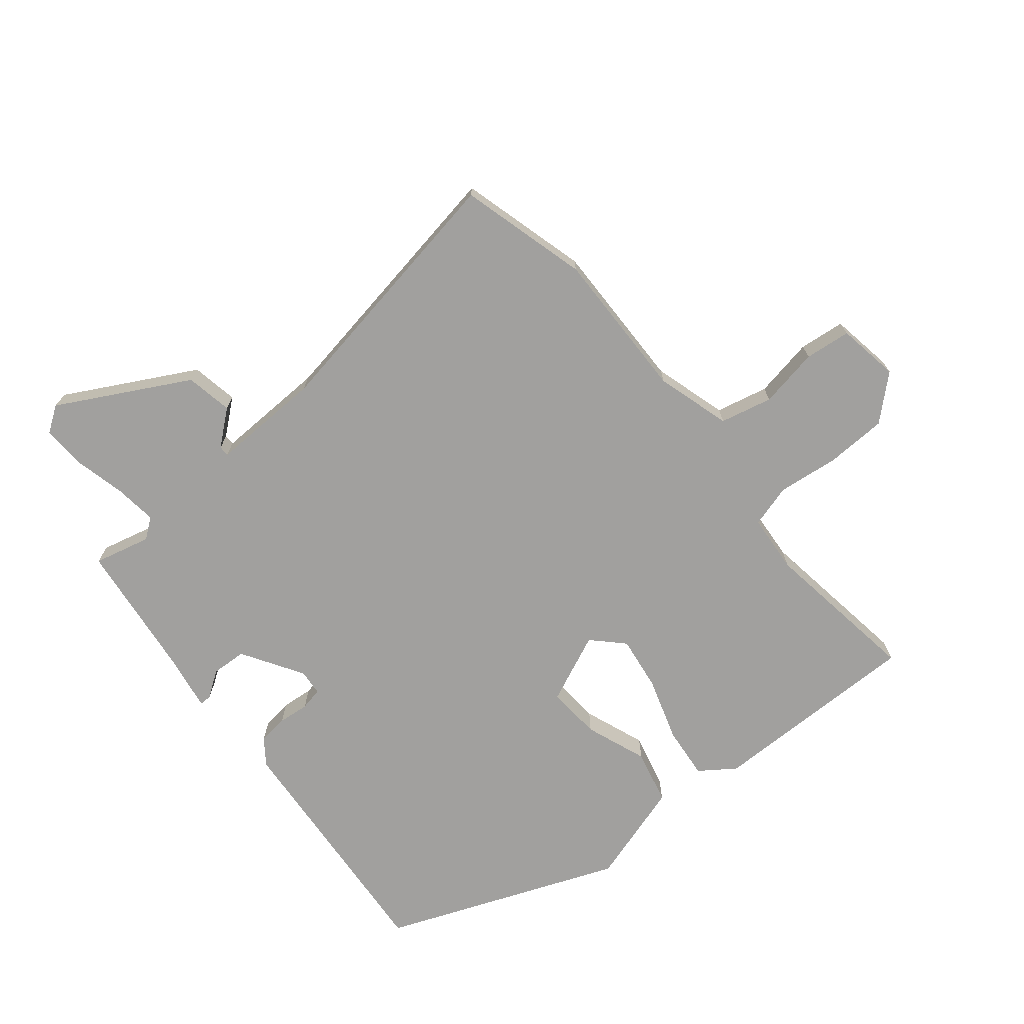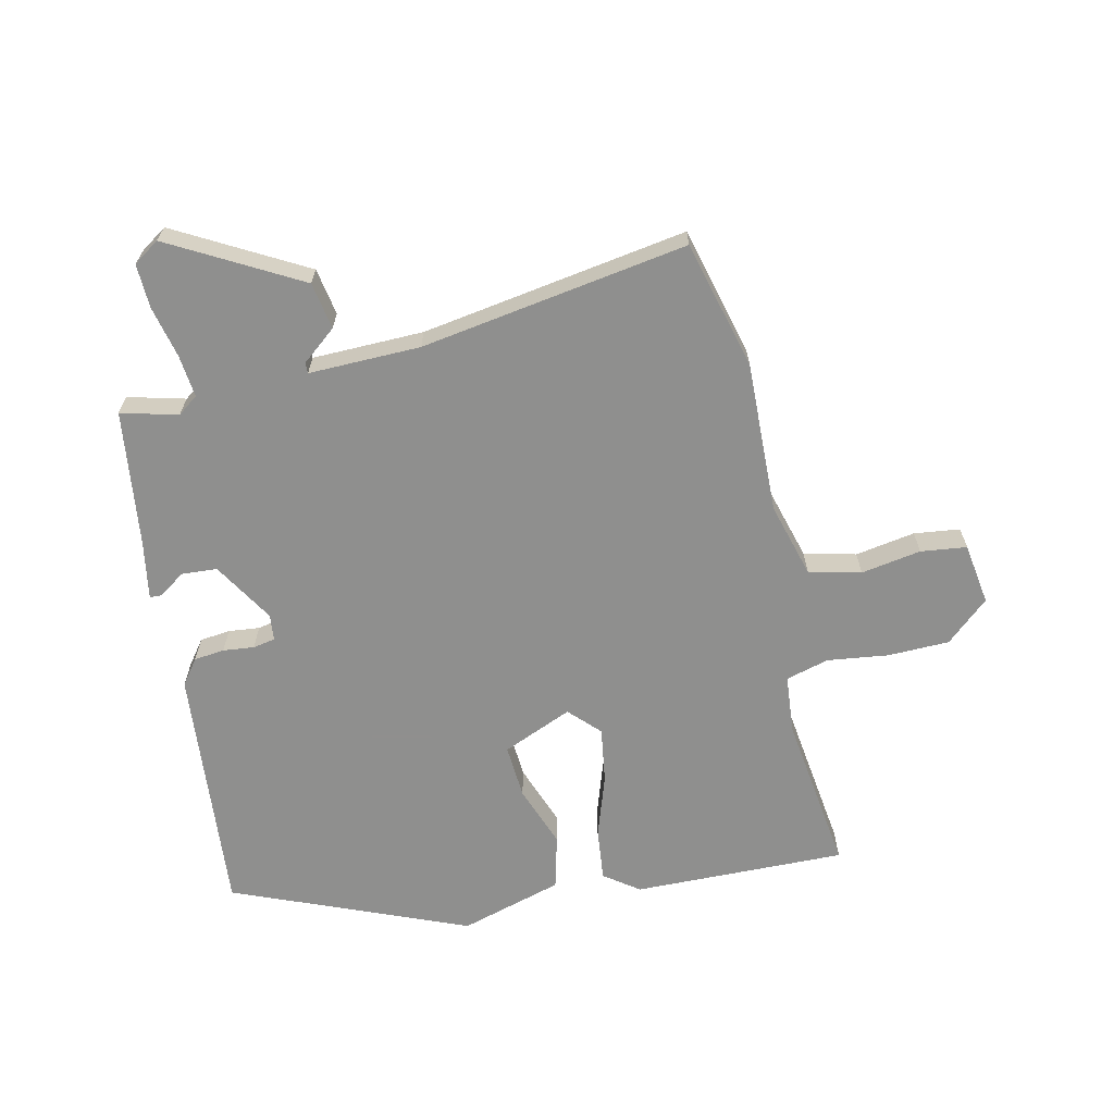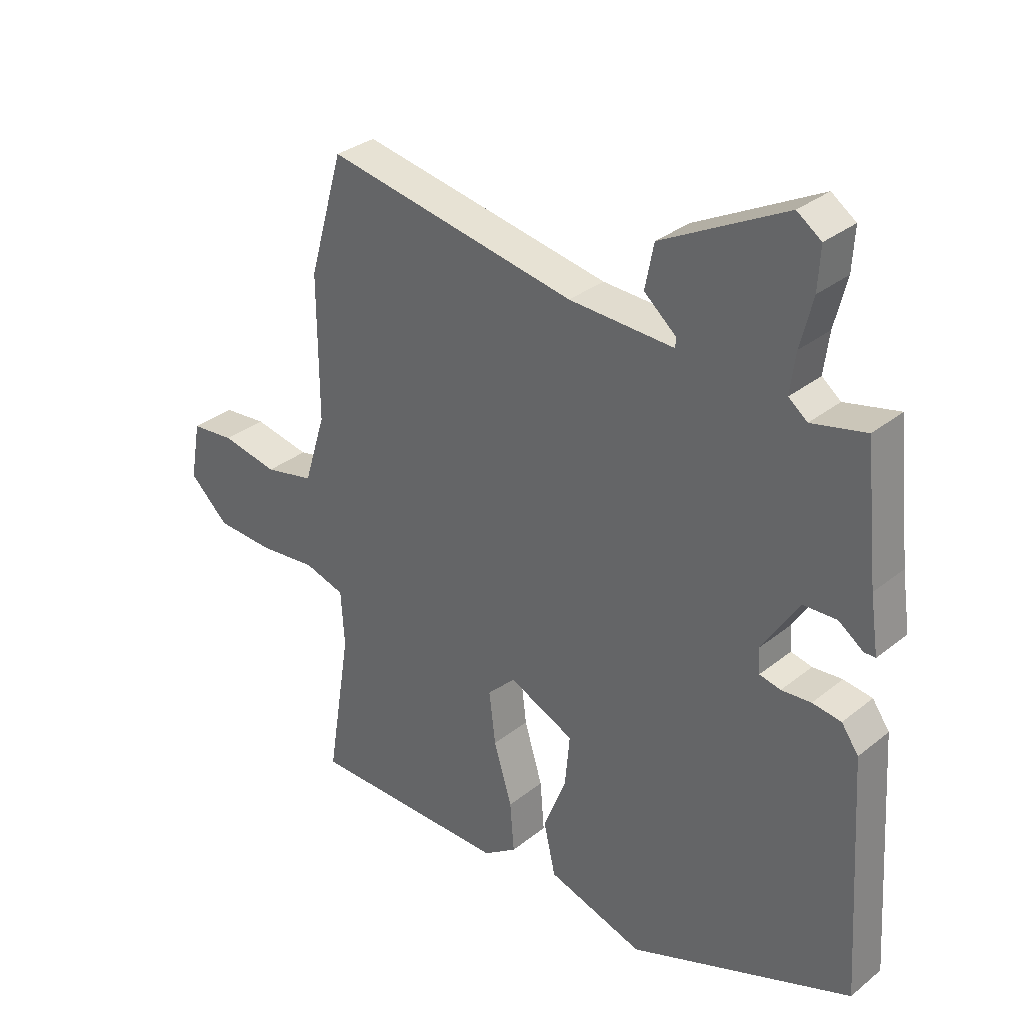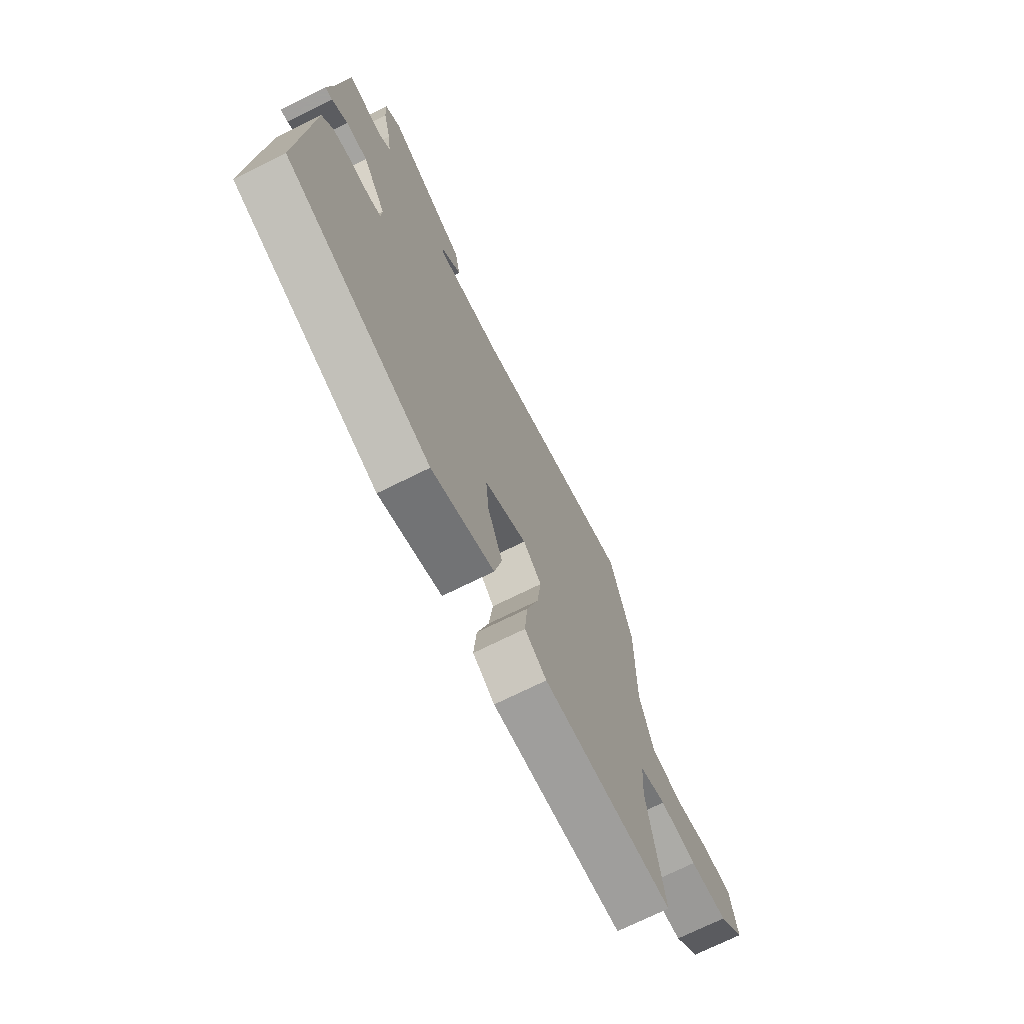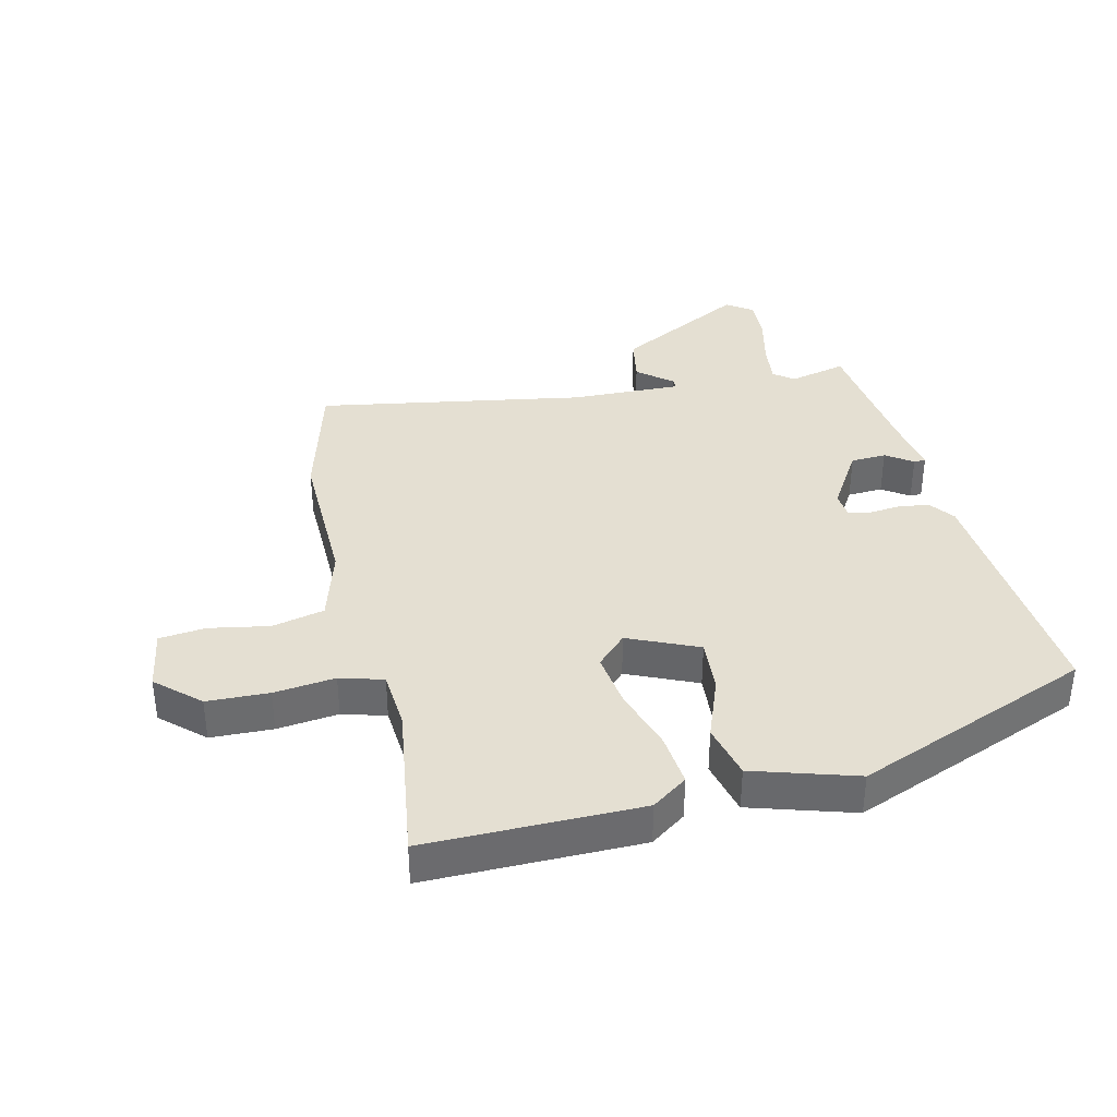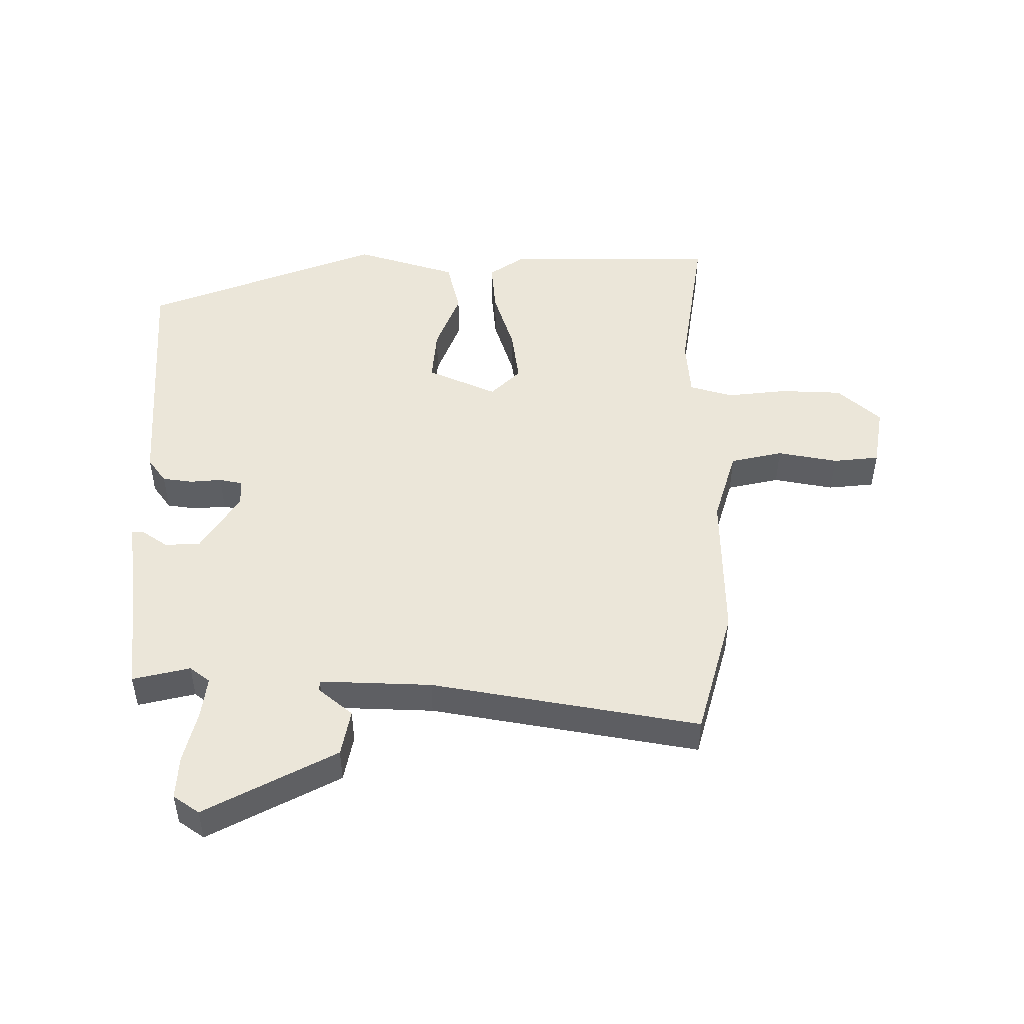
<metadata>
{"format":"obj","ext":"obj","renderer":"f3d","projection":"perspective","resolution":1024,"background":"white","views":[{"elev":-71.8,"azim":38.4,"up":"+Y"},{"elev":-65.3,"azim":11.1,"up":"+Y"},{"elev":32.1,"azim":-138.0,"up":"+Z"},{"elev":-71.5,"azim":-63.5,"up":"+Z"},{"elev":36.9,"azim":165.9,"up":"+Y"},{"elev":48.4,"azim":-0.4,"up":"+Y"}]}
</metadata>
<code>
v 0.477 0.07 0.58
v 0.536 0.07 0.375
v 0.535 0.07 0.132
v 0.572 0.07 0.013
v 0.656 0.07 -0.005
v 0.752 0.07 0.014
v 0.826 0.07 0.007
v 0.844 0.07 -0.092
v 0.777 0.07 -0.155
v 0.678 0.07 -0.16
v 0.58 0.07 -0.15
v 0.511 0.07 -0.171
v 0.505 0.07 -0.266
v 0.546 0.07 -0.521
v 0.204 0.07 -0.524
v 0.147 0.07 -0.485
v 0.154 0.07 -0.4
v 0.185 0.07 -0.298
v 0.196 0.07 -0.209
v 0.148 0.07 -0.162
v 0.037 0.07 -0.213
v 0.045 0.07 -0.3
v 0.084 0.07 -0.399
v 0.064 0.07 -0.487
v -0.1 0.07 -0.54
v -0.48 0.07 -0.396
v -0.455 0.07 0.008
v -0.426 0.07 0.049
v -0.377 0.07 0.056
v -0.327 0.07 0.052
v -0.291 0.07 0.06
v -0.288 0.07 0.102
v -0.35 0.07 0.199
v -0.407 0.07 0.201
v -0.449 0.07 0.171
v -0.468 0.07 0.171
v -0.454 0.07 0.265
v -0.431 0.07 0.485
v -0.339 0.07 0.464
v -0.307 0.07 0.489
v -0.316 0.07 0.557
v -0.337 0.07 0.64
v -0.341 0.07 0.71
v -0.3 0.07 0.739
v -0.09 0.07 0.63
v -0.075 0.07 0.555
v -0.129 0.07 0.509
v -0.129 0.07 0.492
v 0.05 0.07 0.5
v 0.477 0 0.58
v 0.536 0 0.375
v 0.535 0 0.132
v 0.572 0 0.013
v 0.656 0 -0.005
v 0.752 0 0.014
v 0.826 0 0.007
v 0.844 0 -0.092
v 0.777 0 -0.155
v 0.678 0 -0.16
v 0.58 0 -0.15
v 0.511 0 -0.171
v 0.505 0 -0.266
v 0.546 0 -0.521
v 0.204 0 -0.524
v 0.147 0 -0.485
v 0.154 0 -0.4
v 0.185 0 -0.298
v 0.196 0 -0.209
v 0.148 0 -0.162
v 0.037 0 -0.213
v 0.045 0 -0.3
v 0.084 0 -0.399
v 0.064 0 -0.487
v -0.1 0 -0.54
v -0.48 0 -0.396
v -0.455 0 0.008
v -0.426 0 0.049
v -0.377 0 0.056
v -0.327 0 0.052
v -0.291 0 0.06
v -0.288 0 0.102
v -0.35 0 0.199
v -0.407 0 0.201
v -0.449 0 0.171
v -0.468 0 0.171
v -0.454 0 0.265
v -0.431 0 0.485
v -0.339 0 0.464
v -0.307 0 0.489
v -0.316 0 0.557
v -0.337 0 0.64
v -0.341 0 0.71
v -0.3 0 0.739
v -0.09 0 0.63
v -0.075 0 0.555
v -0.129 0 0.509
v -0.129 0 0.492
v 0.05 0 0.5
f 44 45 46 47
f 44 47 48
f 41 42 43 44
f 40 41 44 48
f 39 40 48
f 37 38 39
f 37 39 48 49
f 34 35 36 37
f 33 34 37 49
f 27 28 29 30
f 27 30 31
f 26 27 31
f 25 26 31
f 22 23 24 25
f 21 22 25 31
f 20 21 31 32
f 15 16 17 18
f 13 14 15 18
f 12 13 18 19
f 11 12 19 20
f 9 10 11
f 8 9 11
f 5 6 7 8
f 4 5 8 11
f 3 4 11 20
f 20 32 33 49
f 3 20 49
f 1 2 3 49
f 96 95 94 93
f 97 96 93
f 93 92 91 90
f 97 93 90 89
f 97 89 88
f 88 87 86
f 98 97 88 86
f 86 85 84 83
f 98 86 83 82
f 79 78 77 76
f 80 79 76
f 80 76 75
f 80 75 74
f 74 73 72 71
f 80 74 71 70
f 81 80 70 69
f 67 66 65 64
f 67 64 63 62
f 68 67 62 61
f 69 68 61 60
f 60 59 58
f 60 58 57
f 57 56 55 54
f 60 57 54 53
f 69 60 53 52
f 98 82 81 69
f 98 69 52
f 98 52 51 50
f 1 50 51 2
f 2 51 52 3
f 3 52 53 4
f 4 53 54 5
f 5 54 55 6
f 6 55 56 7
f 7 56 57 8
f 8 57 58 9
f 9 58 59 10
f 10 59 60 11
f 11 60 61 12
f 12 61 62 13
f 13 62 63 14
f 14 63 64 15
f 15 64 65 16
f 16 65 66 17
f 17 66 67 18
f 18 67 68 19
f 19 68 69 20
f 20 69 70 21
f 21 70 71 22
f 22 71 72 23
f 23 72 73 24
f 24 73 74 25
f 25 74 75 26
f 26 75 76 27
f 27 76 77 28
f 28 77 78 29
f 29 78 79 30
f 30 79 80 31
f 31 80 81 32
f 32 81 82 33
f 33 82 83 34
f 34 83 84 35
f 35 84 85 36
f 36 85 86 37
f 37 86 87 38
f 38 87 88 39
f 39 88 89 40
f 40 89 90 41
f 41 90 91 42
f 42 91 92 43
f 43 92 93 44
f 44 93 94 45
f 45 94 95 46
f 46 95 96 47
f 47 96 97 48
f 48 97 98 49
f 49 98 50 1

</code>
